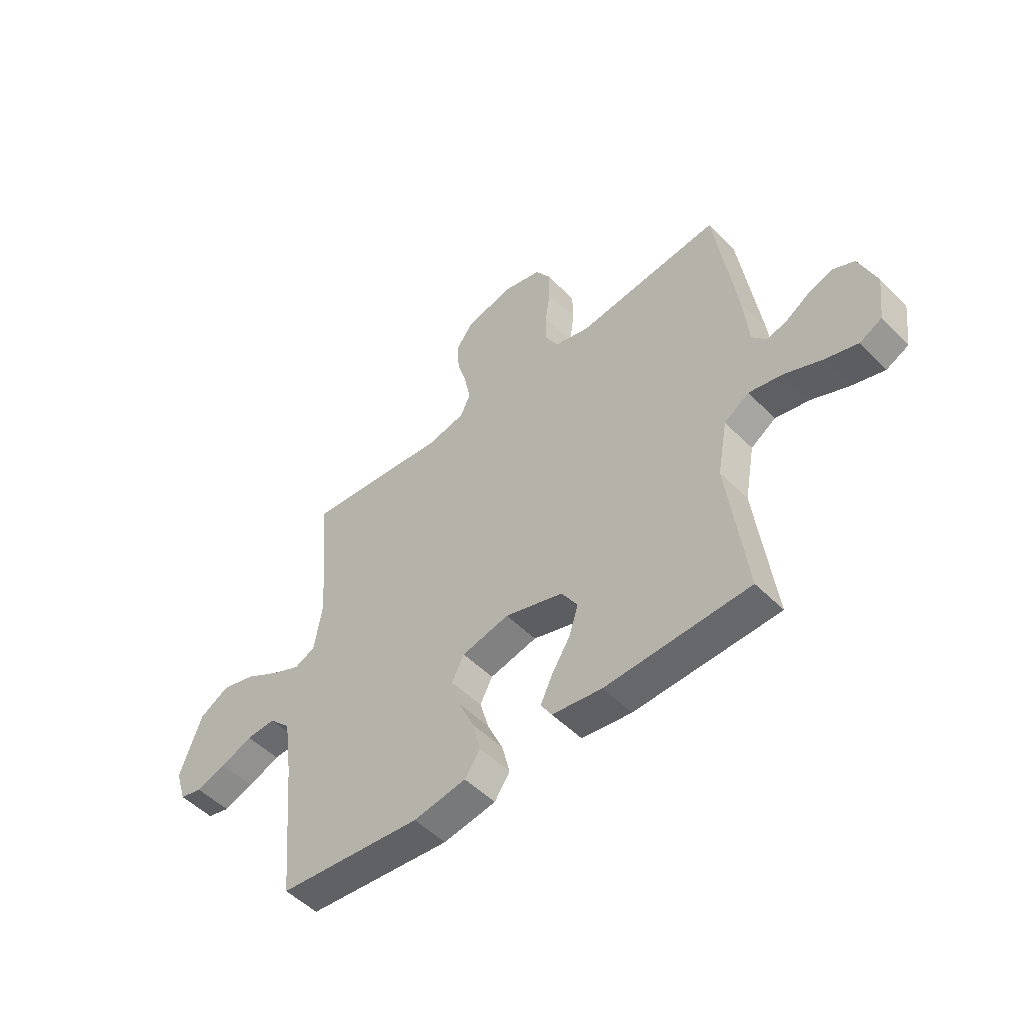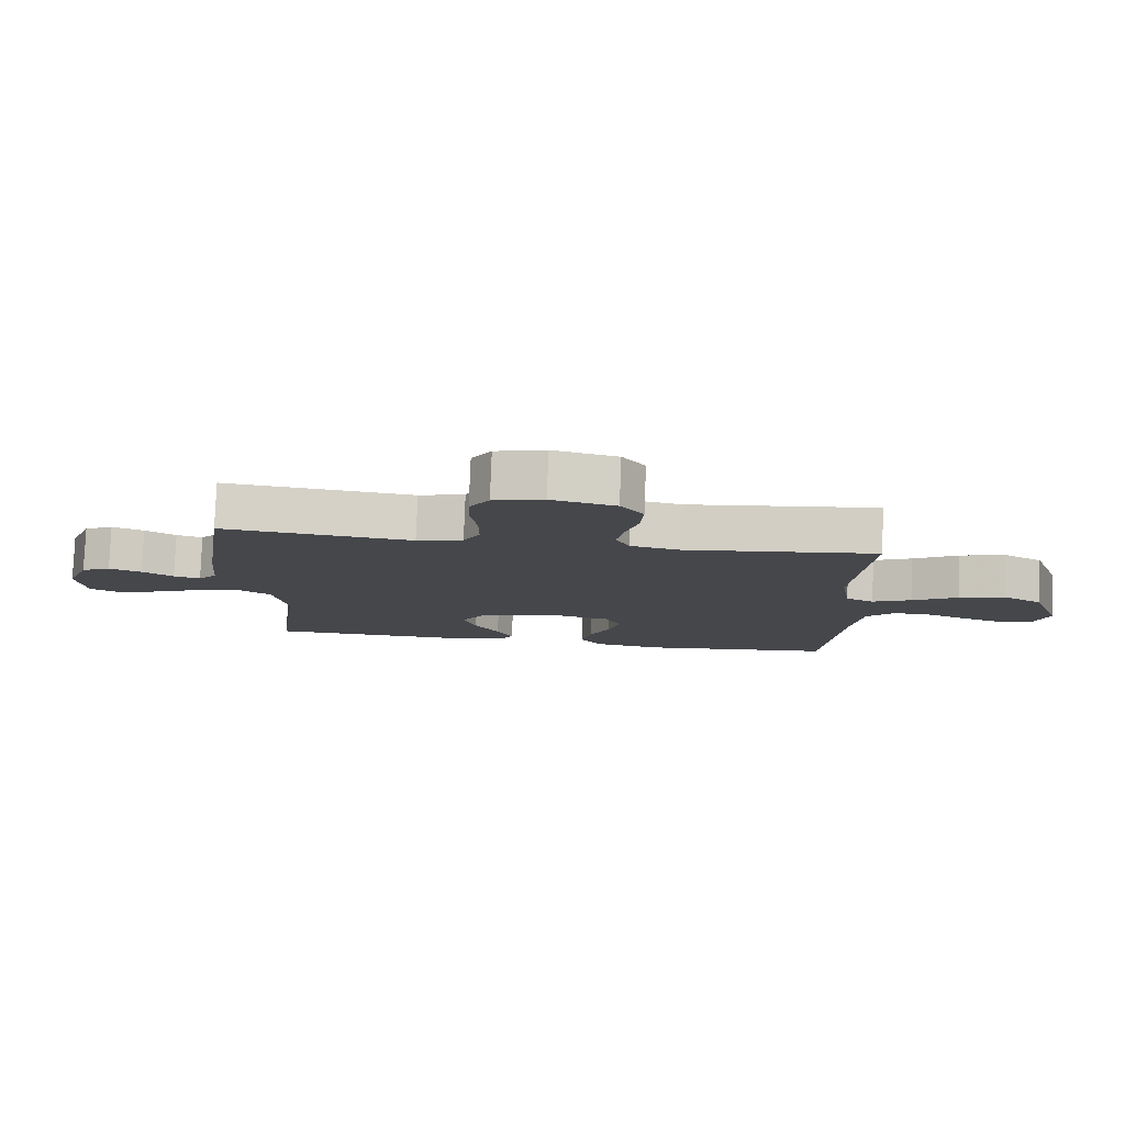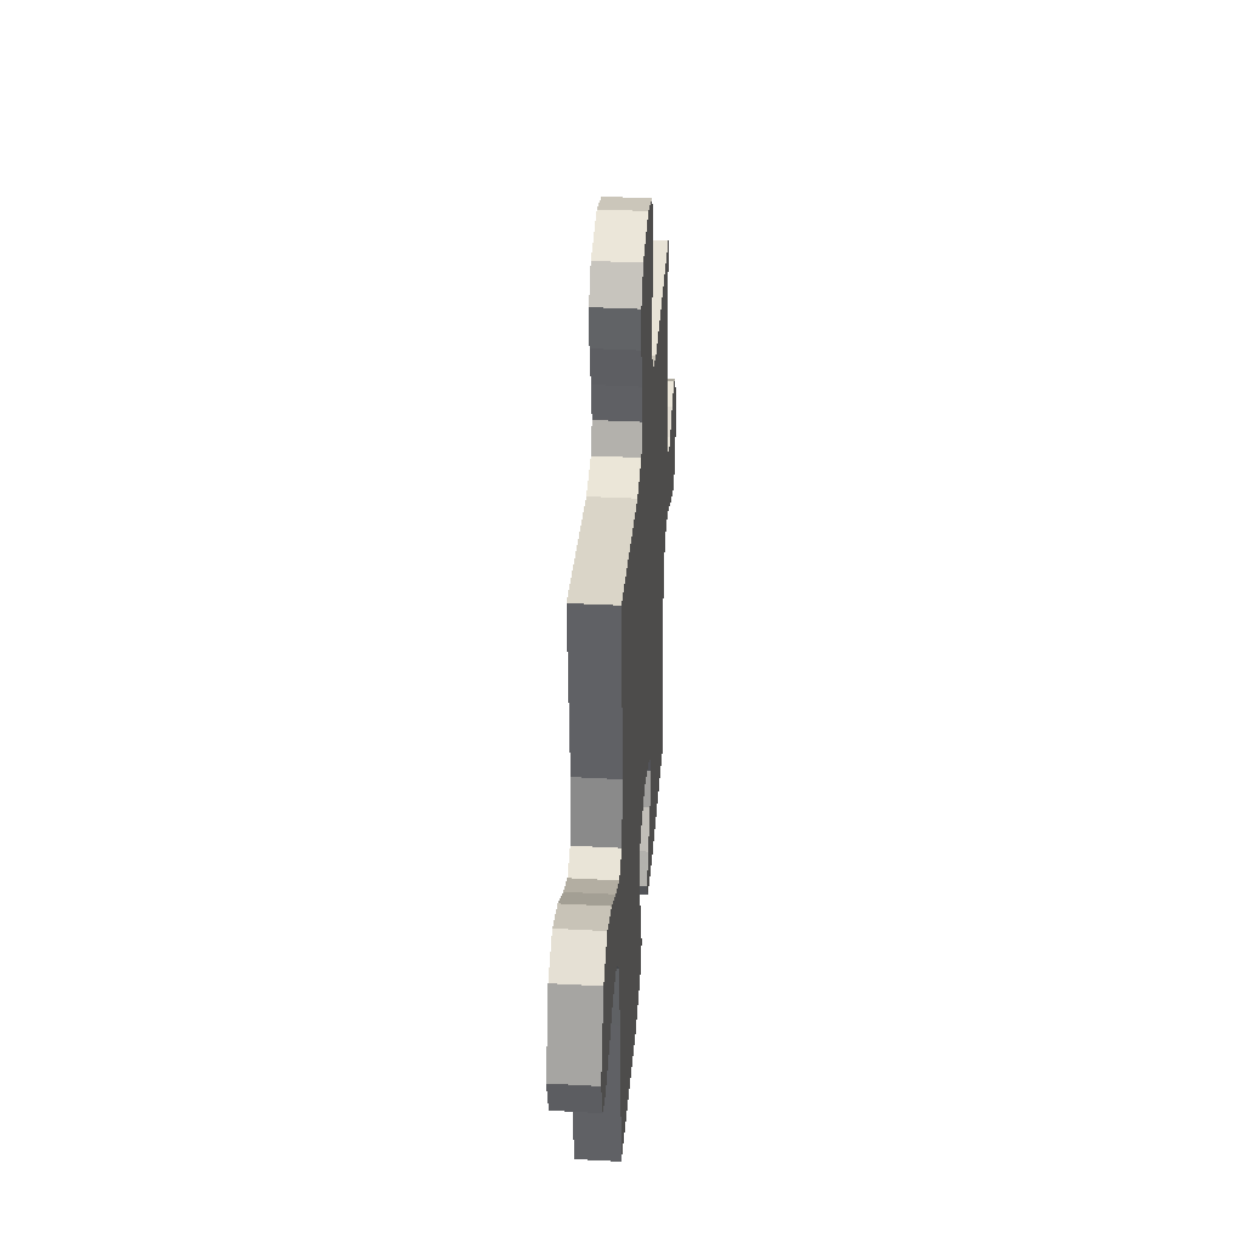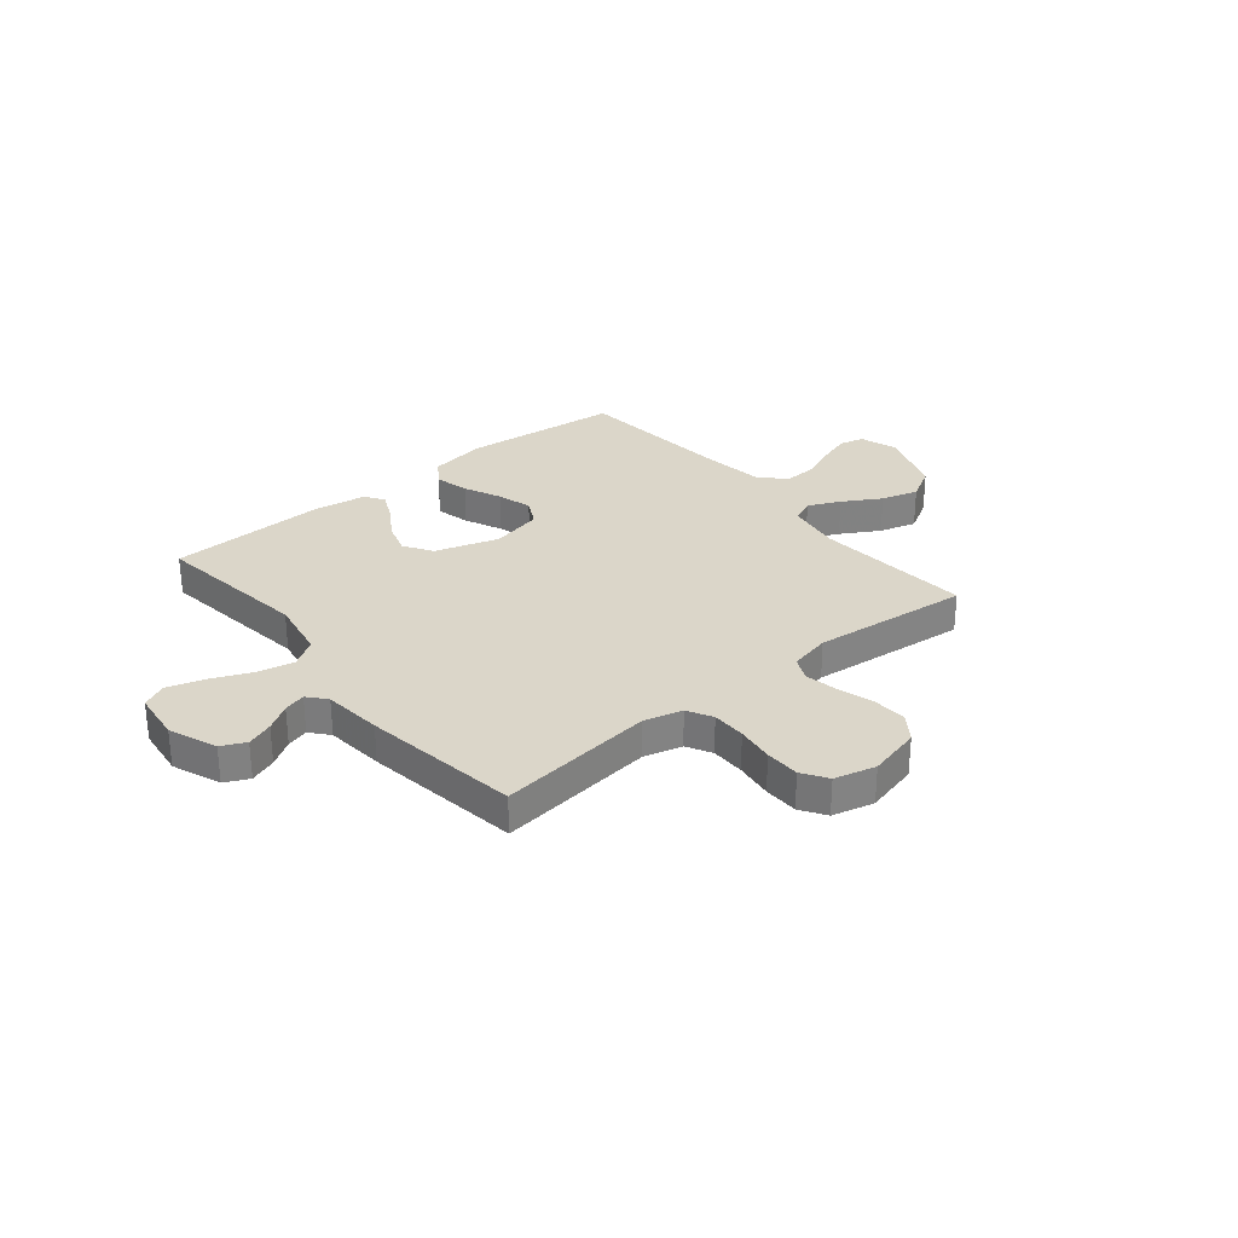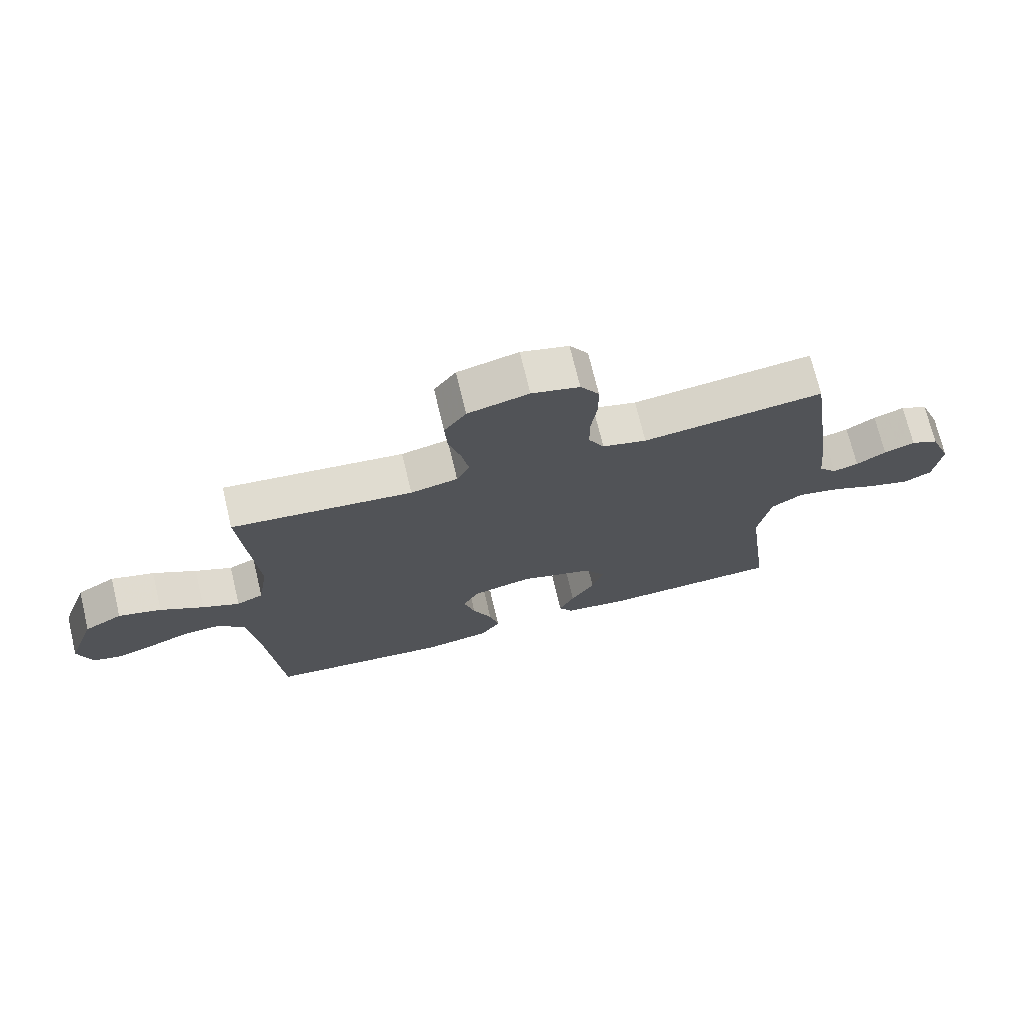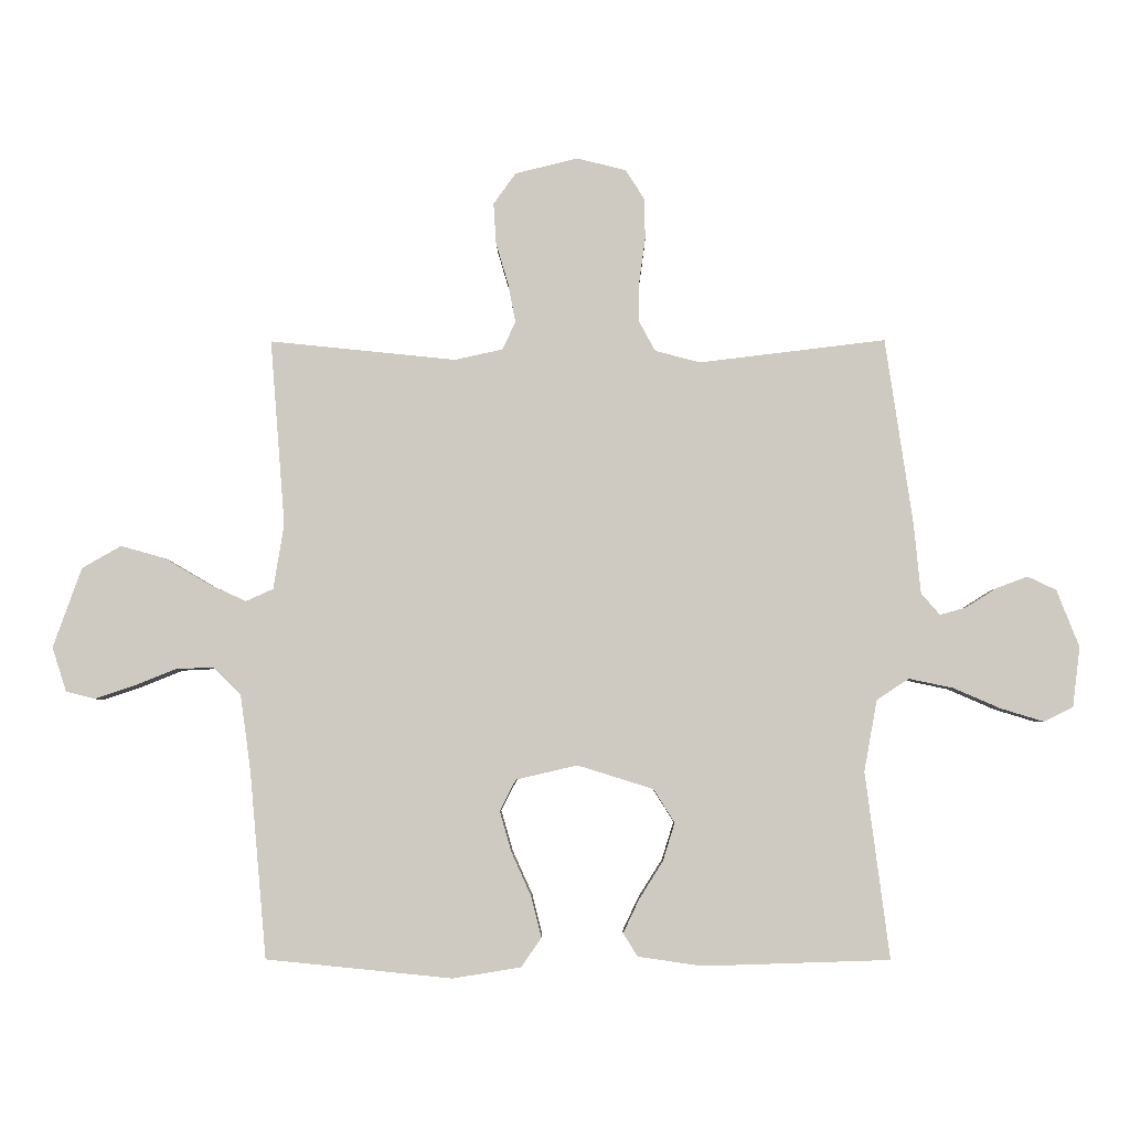
<metadata>
{"format":"obj","ext":"obj","renderer":"f3d","projection":"perspective","resolution":1024,"background":"white","views":[{"elev":-51.0,"azim":-137.4,"up":"+Z"},{"elev":79.6,"azim":2.2,"up":"+Z"},{"elev":35.2,"azim":94.2,"up":"+Z"},{"elev":29.8,"azim":-39.4,"up":"+Y"},{"elev":71.8,"azim":166.5,"up":"+Z"},{"elev":-4.4,"azim":-179.3,"up":"+Z"}]}
</metadata>
<code>
v 0.5 0.07 0.5
v 0.476 0.07 0.2
v 0.493 0.07 0.095
v 0.537 0.07 0.075
v 0.598 0.07 0.103
v 0.67 0.07 0.145
v 0.741 0.07 0.165
v 0.804 0.07 0.129
v 0.85 0.07 0
v 0.827 0.07 -0.071
v 0.78 0.07 -0.083
v 0.717 0.07 -0.062
v 0.65 0.07 -0.035
v 0.589 0.07 -0.032
v 0.544 0.07 -0.077
v 0.527 0.07 -0.2
v 0.5 0.07 -0.5
v 0.2 0.07 -0.53
v 0.09 0.07 -0.512
v 0.058 0.07 -0.465
v 0.074 0.07 -0.4
v 0.106 0.07 -0.329
v 0.125 0.07 -0.263
v 0.099 0.07 -0.213
v 0 0.07 -0.19
v -0.122 0.07 -0.228
v -0.156 0.07 -0.282
v -0.137 0.07 -0.343
v -0.098 0.07 -0.405
v -0.073 0.07 -0.458
v -0.096 0.07 -0.495
v -0.2 0.07 -0.51
v -0.5 0.07 -0.5
v -0.461 0.07 -0.2
v -0.482 0.07 -0.085
v -0.534 0.07 -0.051
v -0.605 0.07 -0.066
v -0.681 0.07 -0.099
v -0.75 0.07 -0.12
v -0.797 0.07 -0.097
v -0.809 0.07 0
v -0.773 0.07 0.092
v -0.727 0.07 0.114
v -0.676 0.07 0.095
v -0.627 0.07 0.064
v -0.585 0.07 0.052
v -0.555 0.07 0.087
v -0.544 0.07 0.2
v -0.5 0.07 0.5
v -0.2 0.07 0.464
v -0.127 0.07 0.483
v -0.101 0.07 0.531
v -0.101 0.07 0.596
v -0.111 0.07 0.668
v -0.11 0.07 0.734
v -0.079 0.07 0.782
v 0 0.07 0.802
v 0.101 0.07 0.777
v 0.137 0.07 0.727
v 0.133 0.07 0.662
v 0.113 0.07 0.594
v 0.101 0.07 0.531
v 0.122 0.07 0.486
v 0.2 0.07 0.469
v 0.5 0 0.5
v 0.476 0 0.2
v 0.493 0 0.095
v 0.537 0 0.075
v 0.598 0 0.103
v 0.67 0 0.145
v 0.741 0 0.165
v 0.804 0 0.129
v 0.85 0 0
v 0.827 0 -0.071
v 0.78 0 -0.083
v 0.717 0 -0.062
v 0.65 0 -0.035
v 0.589 0 -0.032
v 0.544 0 -0.077
v 0.527 0 -0.2
v 0.5 0 -0.5
v 0.2 0 -0.53
v 0.09 0 -0.512
v 0.058 0 -0.465
v 0.074 0 -0.4
v 0.106 0 -0.329
v 0.125 0 -0.263
v 0.099 0 -0.213
v 0 0 -0.19
v -0.122 0 -0.228
v -0.156 0 -0.282
v -0.137 0 -0.343
v -0.098 0 -0.405
v -0.073 0 -0.458
v -0.096 0 -0.495
v -0.2 0 -0.51
v -0.5 0 -0.5
v -0.461 0 -0.2
v -0.482 0 -0.085
v -0.534 0 -0.051
v -0.605 0 -0.066
v -0.681 0 -0.099
v -0.75 0 -0.12
v -0.797 0 -0.097
v -0.809 0 0
v -0.773 0 0.092
v -0.727 0 0.114
v -0.676 0 0.095
v -0.627 0 0.064
v -0.585 0 0.052
v -0.555 0 0.087
v -0.544 0 0.2
v -0.5 0 0.5
v -0.2 0 0.464
v -0.127 0 0.483
v -0.101 0 0.531
v -0.101 0 0.596
v -0.111 0 0.668
v -0.11 0 0.734
v -0.079 0 0.782
v 0 0 0.802
v 0.101 0 0.777
v 0.137 0 0.727
v 0.133 0 0.662
v 0.113 0 0.594
v 0.101 0 0.531
v 0.122 0 0.486
v 0.2 0 0.469
f 59 60 61
f 58 59 61
f 57 58 61
f 56 57 61
f 55 56 61
f 54 55 61
f 53 54 61
f 52 53 61 62
f 51 52 62 63
f 47 48 49 50
f 51 63 64
f 50 51 64
f 47 50 64
f 46 47 64
f 43 44 45
f 42 43 45
f 41 42 45
f 40 41 45
f 39 40 45
f 38 39 45
f 37 38 45
f 36 37 45 46
f 32 33 34
f 31 32 34
f 30 31 34
f 29 30 34
f 28 29 34
f 27 28 34 35
f 36 46 64
f 35 36 64
f 27 35 64
f 26 27 64
f 20 21 22
f 19 20 22
f 18 19 22
f 17 18 22
f 16 17 22
f 15 16 22 23
f 14 15 23 24
f 11 12 13
f 10 11 13
f 9 10 13
f 8 9 13
f 7 8 13
f 6 7 13
f 5 6 13
f 4 5 13 14
f 14 24 25
f 4 14 25
f 3 4 25
f 64 1 2
f 25 26 64
f 3 25 64
f 2 3 64
f 125 124 123
f 125 123 122
f 125 122 121
f 125 121 120
f 125 120 119
f 125 119 118
f 125 118 117
f 126 125 117 116
f 127 126 116 115
f 114 113 112 111
f 128 127 115
f 128 115 114
f 128 114 111
f 128 111 110
f 109 108 107
f 109 107 106
f 109 106 105
f 109 105 104
f 109 104 103
f 109 103 102
f 109 102 101
f 110 109 101 100
f 98 97 96
f 98 96 95
f 98 95 94
f 98 94 93
f 98 93 92
f 99 98 92 91
f 128 110 100
f 128 100 99
f 128 99 91
f 128 91 90
f 86 85 84
f 86 84 83
f 86 83 82
f 86 82 81
f 86 81 80
f 87 86 80 79
f 88 87 79 78
f 77 76 75
f 77 75 74
f 77 74 73
f 77 73 72
f 77 72 71
f 77 71 70
f 77 70 69
f 78 77 69 68
f 89 88 78
f 89 78 68
f 89 68 67
f 66 65 128
f 128 90 89
f 128 89 67
f 128 67 66
f 1 65 66 2
f 2 66 67 3
f 3 67 68 4
f 4 68 69 5
f 5 69 70 6
f 6 70 71 7
f 7 71 72 8
f 8 72 73 9
f 9 73 74 10
f 10 74 75 11
f 11 75 76 12
f 12 76 77 13
f 13 77 78 14
f 14 78 79 15
f 15 79 80 16
f 16 80 81 17
f 17 81 82 18
f 18 82 83 19
f 19 83 84 20
f 20 84 85 21
f 21 85 86 22
f 22 86 87 23
f 23 87 88 24
f 24 88 89 25
f 25 89 90 26
f 26 90 91 27
f 27 91 92 28
f 28 92 93 29
f 29 93 94 30
f 30 94 95 31
f 31 95 96 32
f 32 96 97 33
f 33 97 98 34
f 34 98 99 35
f 35 99 100 36
f 36 100 101 37
f 37 101 102 38
f 38 102 103 39
f 39 103 104 40
f 40 104 105 41
f 41 105 106 42
f 42 106 107 43
f 43 107 108 44
f 44 108 109 45
f 45 109 110 46
f 46 110 111 47
f 47 111 112 48
f 48 112 113 49
f 49 113 114 50
f 50 114 115 51
f 51 115 116 52
f 52 116 117 53
f 53 117 118 54
f 54 118 119 55
f 55 119 120 56
f 56 120 121 57
f 57 121 122 58
f 58 122 123 59
f 59 123 124 60
f 60 124 125 61
f 61 125 126 62
f 62 126 127 63
f 63 127 128 64
f 64 128 65 1

</code>
